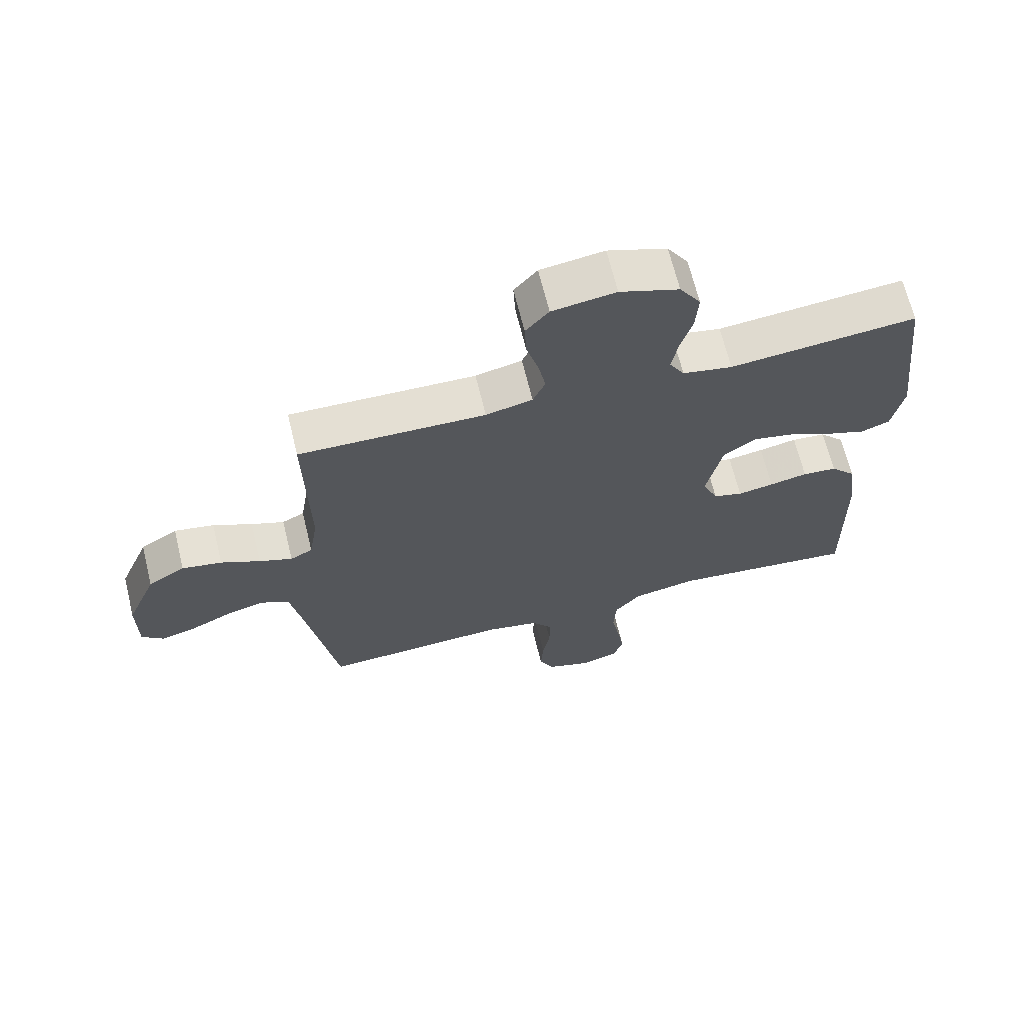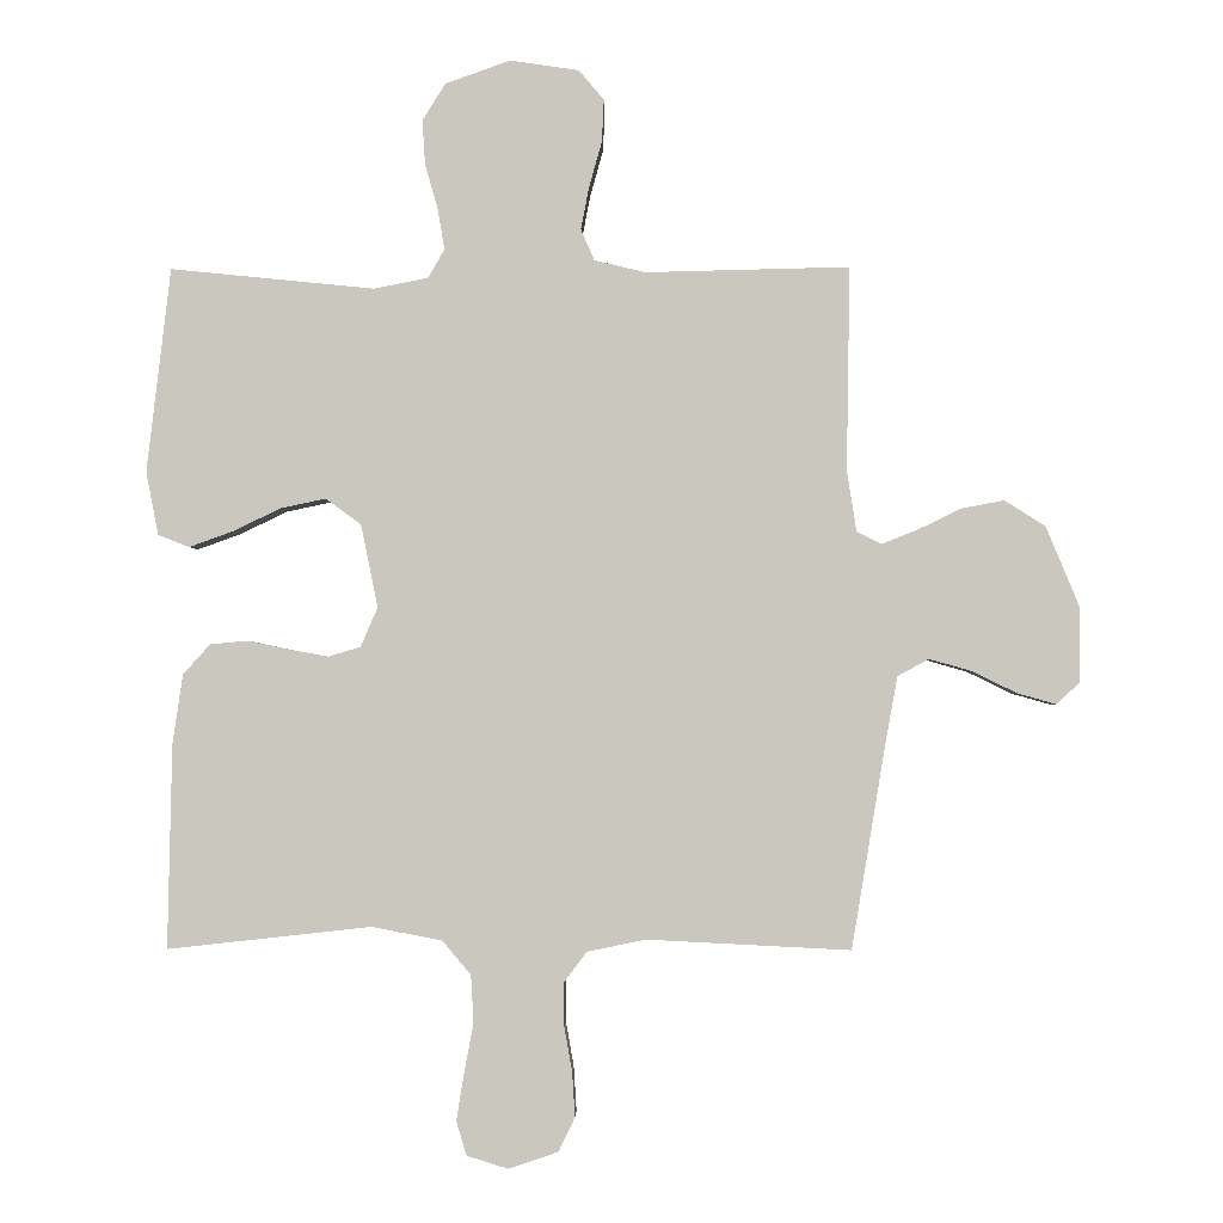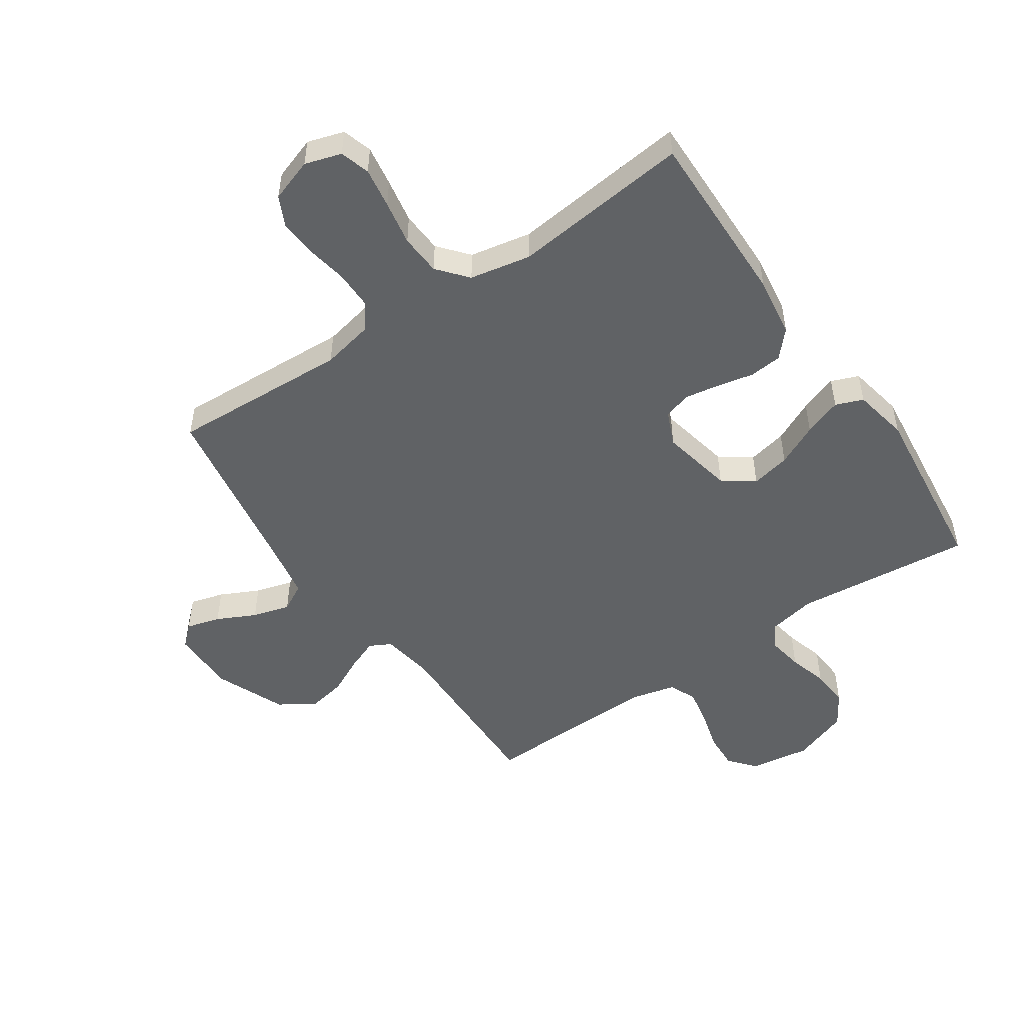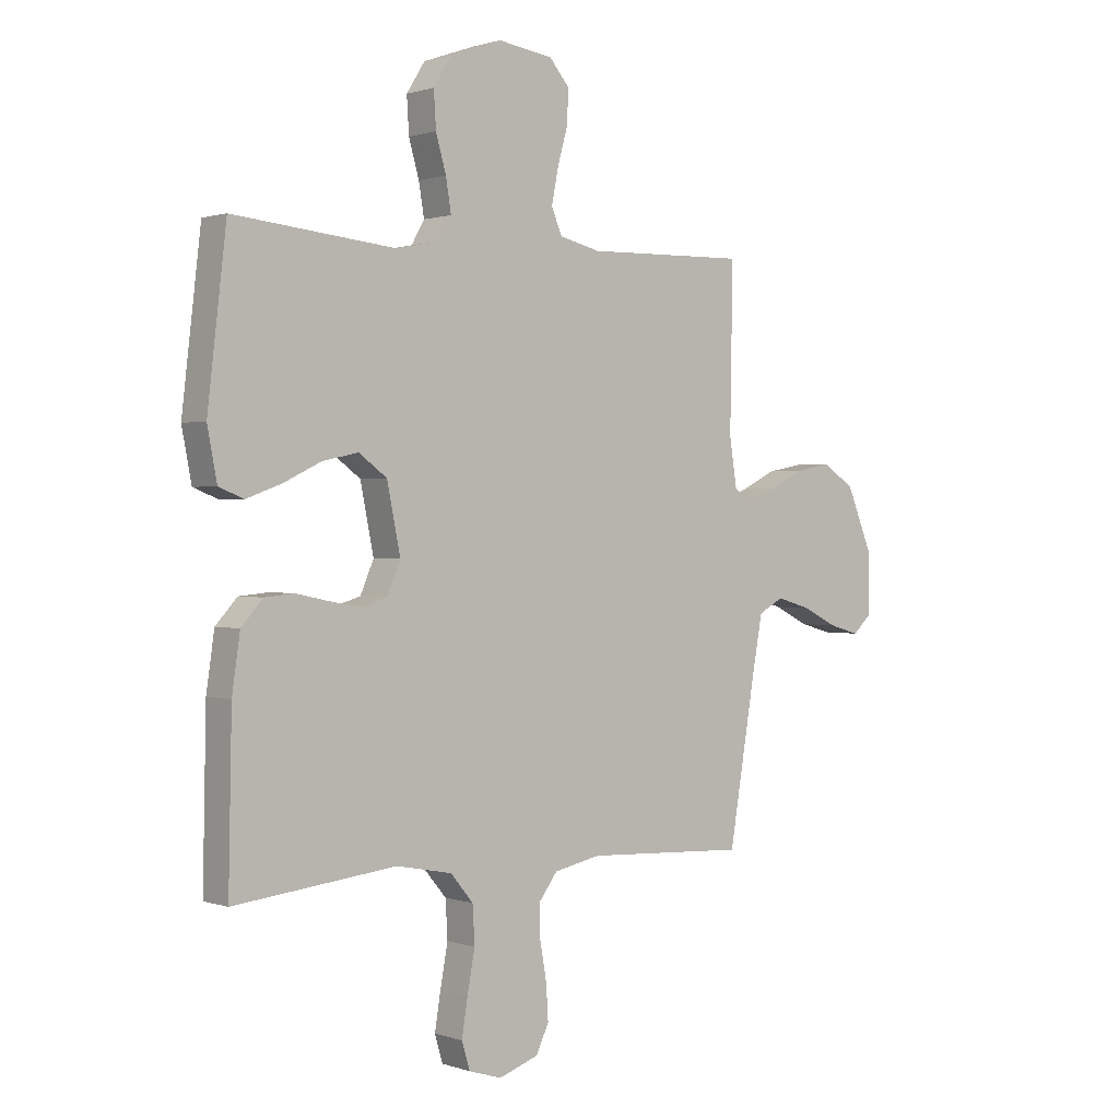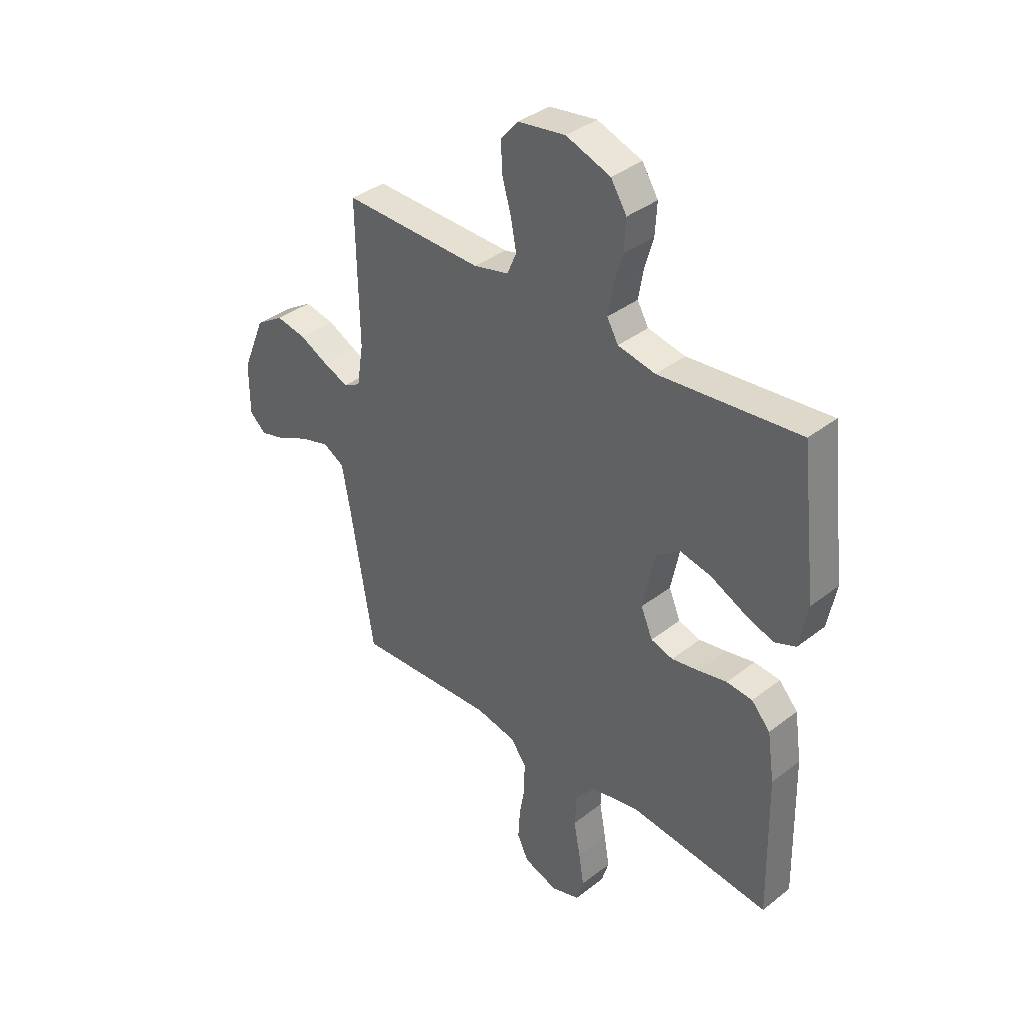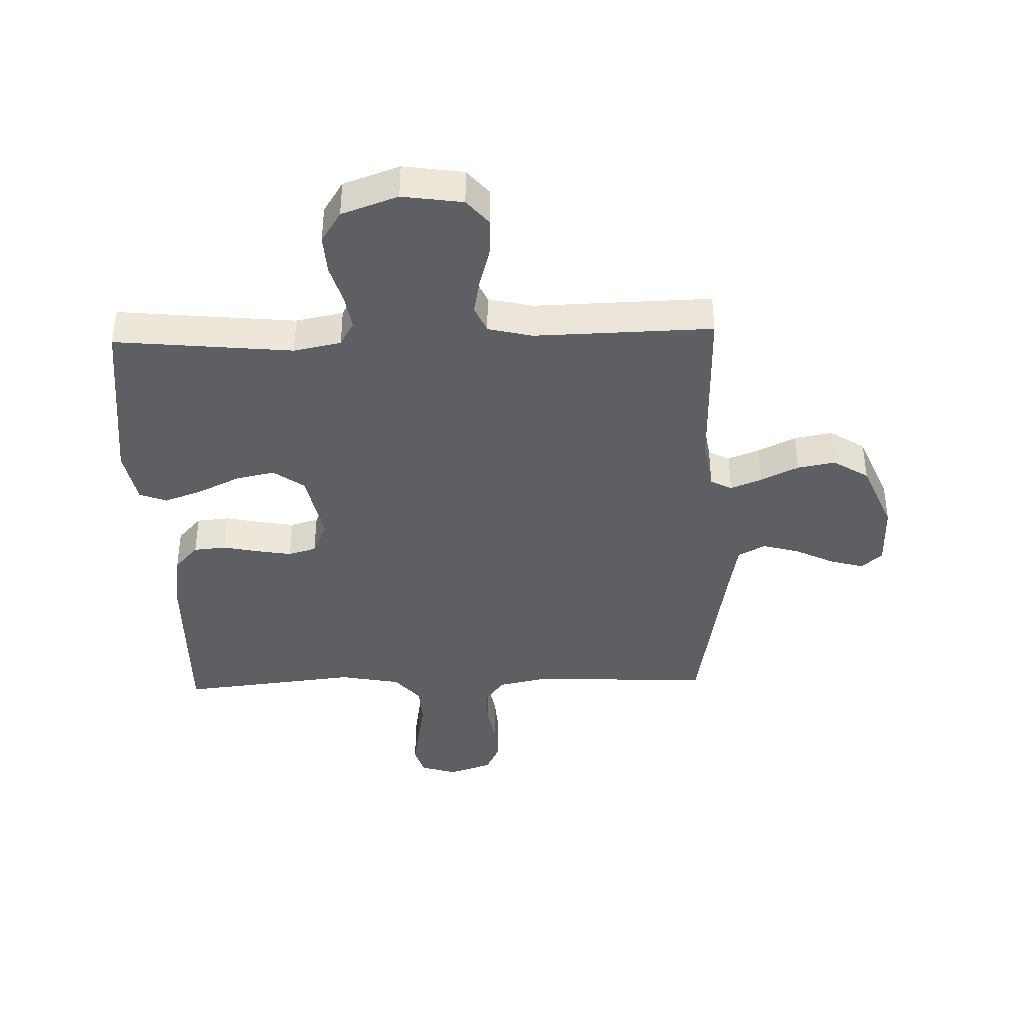
<metadata>
{"format":"obj","ext":"obj","renderer":"f3d","projection":"perspective","resolution":1024,"background":"white","views":[{"elev":67.1,"azim":166.3,"up":"+Z"},{"elev":-2.1,"azim":1.1,"up":"+Z"},{"elev":-50.5,"azim":-145.7,"up":"+Y"},{"elev":0.9,"azim":-39.6,"up":"+Z"},{"elev":37.2,"azim":-134.9,"up":"+Z"},{"elev":-39.7,"azim":1.8,"up":"+Y"}]}
</metadata>
<code>
v 0.5 0.07 0.5
v 0.495 0.07 0.2
v 0.509 0.07 0.111
v 0.545 0.07 0.092
v 0.598 0.07 0.113
v 0.661 0.07 0.144
v 0.725 0.07 0.156
v 0.785 0.07 0.118
v 0.834 0.07 0
v 0.834 0.07 -0.11
v 0.799 0.07 -0.142
v 0.742 0.07 -0.126
v 0.677 0.07 -0.094
v 0.614 0.07 -0.076
v 0.568 0.07 -0.101
v 0.55 0.07 -0.2
v 0.5 0.07 -0.5
v 0.2 0.07 -0.485
v 0.114 0.07 -0.503
v 0.081 0.07 -0.547
v 0.081 0.07 -0.61
v 0.093 0.07 -0.678
v 0.097 0.07 -0.743
v 0.073 0.07 -0.793
v 0 0.07 -0.818
v -0.061 0.07 -0.799
v -0.076 0.07 -0.749
v -0.065 0.07 -0.681
v -0.051 0.07 -0.606
v -0.055 0.07 -0.537
v -0.097 0.07 -0.487
v -0.2 0.07 -0.467
v -0.5 0.07 -0.5
v -0.494 0.07 -0.2
v -0.479 0.07 -0.098
v -0.439 0.07 -0.054
v -0.384 0.07 -0.049
v -0.323 0.07 -0.062
v -0.265 0.07 -0.072
v -0.218 0.07 -0.058
v -0.193 0.07 0
v -0.218 0.07 0.122
v -0.27 0.07 0.16
v -0.336 0.07 0.146
v -0.407 0.07 0.112
v -0.471 0.07 0.089
v -0.517 0.07 0.107
v -0.535 0.07 0.2
v -0.5 0.07 0.5
v -0.2 0.07 0.47
v -0.12 0.07 0.486
v -0.096 0.07 0.528
v -0.106 0.07 0.588
v -0.125 0.07 0.654
v -0.129 0.07 0.72
v -0.095 0.07 0.774
v 0 0.07 0.808
v 0.102 0.07 0.793
v 0.139 0.07 0.749
v 0.136 0.07 0.687
v 0.117 0.07 0.619
v 0.105 0.07 0.557
v 0.125 0.07 0.511
v 0.2 0.07 0.493
v 0.5 0 0.5
v 0.495 0 0.2
v 0.509 0 0.111
v 0.545 0 0.092
v 0.598 0 0.113
v 0.661 0 0.144
v 0.725 0 0.156
v 0.785 0 0.118
v 0.834 0 0
v 0.834 0 -0.11
v 0.799 0 -0.142
v 0.742 0 -0.126
v 0.677 0 -0.094
v 0.614 0 -0.076
v 0.568 0 -0.101
v 0.55 0 -0.2
v 0.5 0 -0.5
v 0.2 0 -0.485
v 0.114 0 -0.503
v 0.081 0 -0.547
v 0.081 0 -0.61
v 0.093 0 -0.678
v 0.097 0 -0.743
v 0.073 0 -0.793
v 0 0 -0.818
v -0.061 0 -0.799
v -0.076 0 -0.749
v -0.065 0 -0.681
v -0.051 0 -0.606
v -0.055 0 -0.537
v -0.097 0 -0.487
v -0.2 0 -0.467
v -0.5 0 -0.5
v -0.494 0 -0.2
v -0.479 0 -0.098
v -0.439 0 -0.054
v -0.384 0 -0.049
v -0.323 0 -0.062
v -0.265 0 -0.072
v -0.218 0 -0.058
v -0.193 0 0
v -0.218 0 0.122
v -0.27 0 0.16
v -0.336 0 0.146
v -0.407 0 0.112
v -0.471 0 0.089
v -0.517 0 0.107
v -0.535 0 0.2
v -0.5 0 0.5
v -0.2 0 0.47
v -0.12 0 0.486
v -0.096 0 0.528
v -0.106 0 0.588
v -0.125 0 0.654
v -0.129 0 0.72
v -0.095 0 0.774
v 0 0 0.808
v 0.102 0 0.793
v 0.139 0 0.749
v 0.136 0 0.687
v 0.117 0 0.619
v 0.105 0 0.557
v 0.125 0 0.511
v 0.2 0 0.493
f 58 59 60 61
f 58 61 62
f 57 58 62
f 56 57 62
f 53 54 55 56
f 52 53 56 62
f 51 52 62 63
f 47 48 49 50
f 44 45 46 47
f 44 47 50 51
f 35 36 37 38
f 35 38 39
f 32 33 34 35
f 31 32 35 39
f 30 31 39 40
f 26 27 28 29
f 24 25 26 29
f 24 29 30
f 21 22 23 24
f 20 21 24 30
f 19 20 30 40
f 16 17 18
f 15 16 18 19
f 10 11 12 13
f 10 13 14
f 9 10 14
f 8 9 14
f 5 6 7 8
f 4 5 8 14
f 3 4 14 15
f 64 1 2
f 64 2 3
f 43 44 51 63
f 42 43 63 64
f 41 42 64 3
f 19 40 41
f 3 15 19 41
f 125 124 123 122
f 126 125 122
f 126 122 121
f 126 121 120
f 120 119 118 117
f 126 120 117 116
f 127 126 116 115
f 114 113 112 111
f 111 110 109 108
f 115 114 111 108
f 102 101 100 99
f 103 102 99
f 99 98 97 96
f 103 99 96 95
f 104 103 95 94
f 93 92 91 90
f 93 90 89 88
f 94 93 88
f 88 87 86 85
f 94 88 85 84
f 104 94 84 83
f 82 81 80
f 83 82 80 79
f 77 76 75 74
f 78 77 74
f 78 74 73
f 78 73 72
f 72 71 70 69
f 78 72 69 68
f 79 78 68 67
f 66 65 128
f 67 66 128
f 127 115 108 107
f 128 127 107 106
f 67 128 106 105
f 105 104 83
f 105 83 79 67
f 1 65 66 2
f 2 66 67 3
f 3 67 68 4
f 4 68 69 5
f 5 69 70 6
f 6 70 71 7
f 7 71 72 8
f 8 72 73 9
f 9 73 74 10
f 10 74 75 11
f 11 75 76 12
f 12 76 77 13
f 13 77 78 14
f 14 78 79 15
f 15 79 80 16
f 16 80 81 17
f 17 81 82 18
f 18 82 83 19
f 19 83 84 20
f 20 84 85 21
f 21 85 86 22
f 22 86 87 23
f 23 87 88 24
f 24 88 89 25
f 25 89 90 26
f 26 90 91 27
f 27 91 92 28
f 28 92 93 29
f 29 93 94 30
f 30 94 95 31
f 31 95 96 32
f 32 96 97 33
f 33 97 98 34
f 34 98 99 35
f 35 99 100 36
f 36 100 101 37
f 37 101 102 38
f 38 102 103 39
f 39 103 104 40
f 40 104 105 41
f 41 105 106 42
f 42 106 107 43
f 43 107 108 44
f 44 108 109 45
f 45 109 110 46
f 46 110 111 47
f 47 111 112 48
f 48 112 113 49
f 49 113 114 50
f 50 114 115 51
f 51 115 116 52
f 52 116 117 53
f 53 117 118 54
f 54 118 119 55
f 55 119 120 56
f 56 120 121 57
f 57 121 122 58
f 58 122 123 59
f 59 123 124 60
f 60 124 125 61
f 61 125 126 62
f 62 126 127 63
f 63 127 128 64
f 64 128 65 1

</code>
